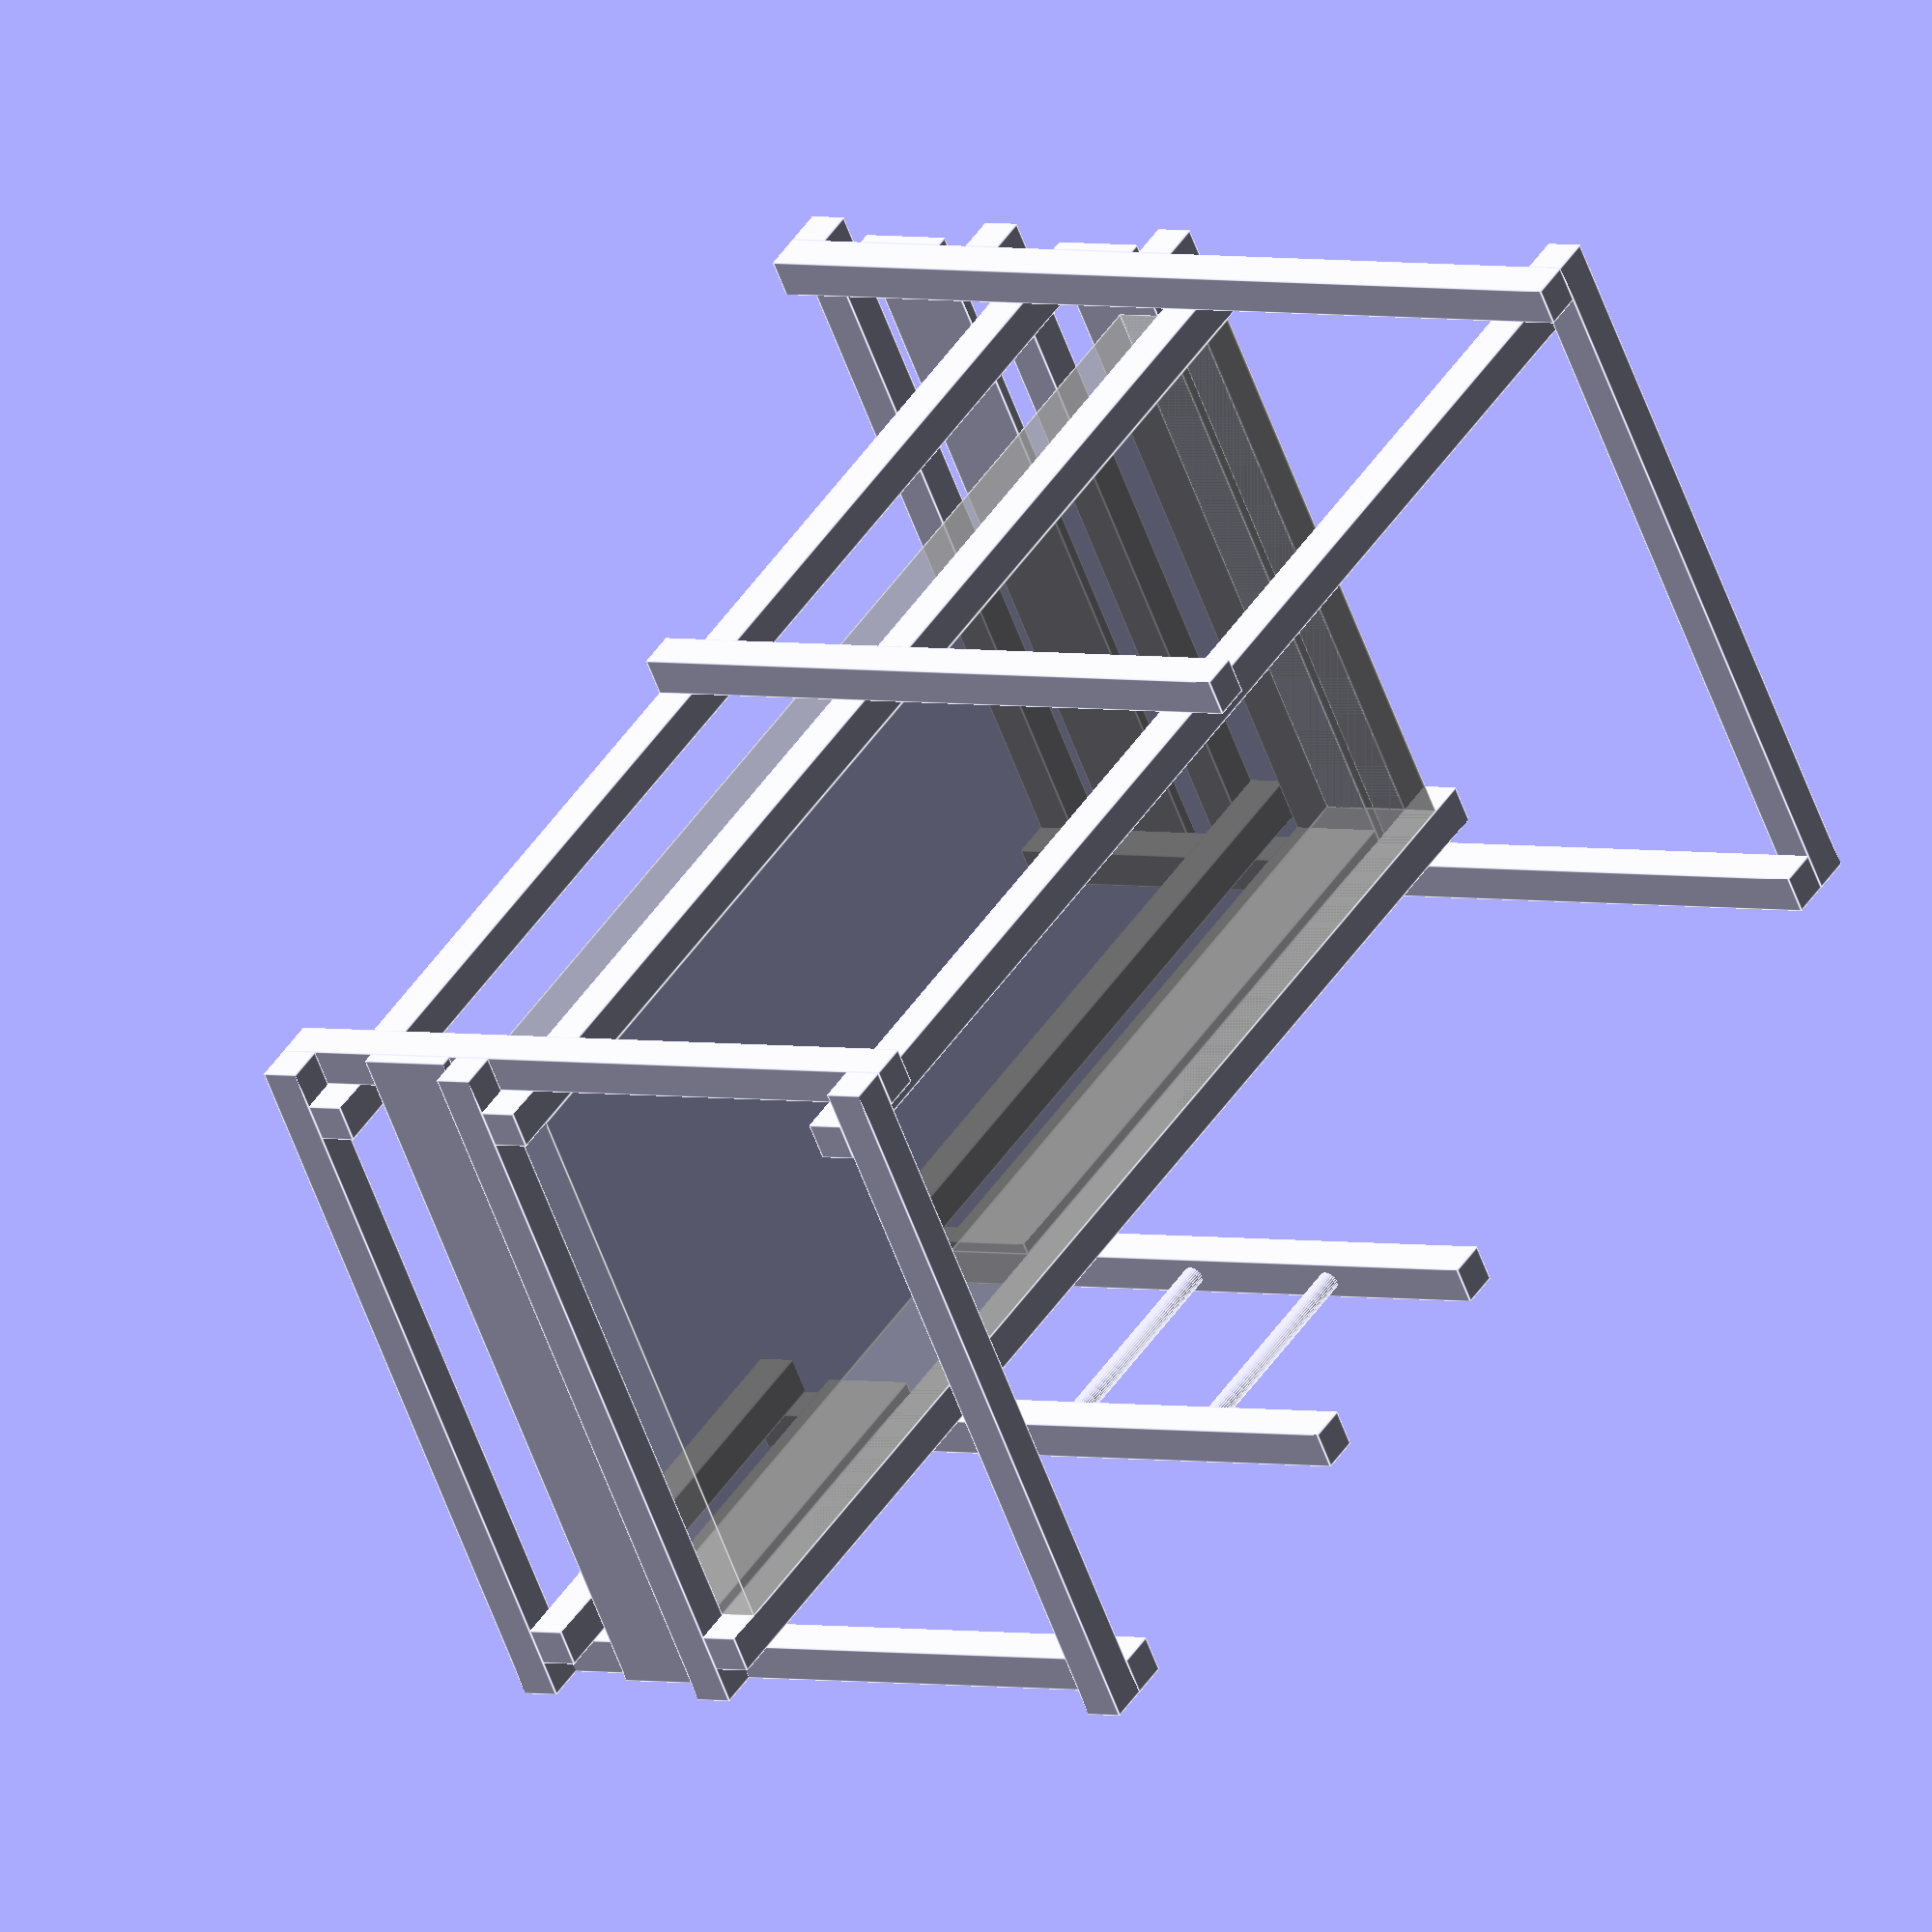
<openscad>
// hannah's bed

// dimensions
INNER_X = 900;
INNER_Y = 2000;
OUTER_Z = 1100;

echo("mattress size", INNER_X, INNER_Y);

// beam width
BEAM_X = 58;
BOARD_X = 18;
BOARD_Y = 144;
echo("beam width", BEAM_X);
echo("board profile", BOARD_X, BOARD_Y);

module xbeam(dx, dy, dz) {
    translate([dx, dy, dz+BEAM_X/2])
    {    
        cube(size=[INNER_Y+(BEAM_X*2), BEAM_X, BEAM_X], center=true);
    }
}
echo("X beam length", INNER_Y+(BEAM_X*2));
module ybeam(dx, dy, dz) {
    translate([dx, dy, dz+BEAM_X/2]) {
        cube(size=[BEAM_X, INNER_X+(BEAM_X*4), BEAM_X], center=true);        
    }
}
echo("Y beam length", INNER_X+(BEAM_X*4));
module zbeam(dx, dy, dz, ds=0) {
    translate([dx, dy, OUTER_Z/2+ds/2+dz]) {
        cube(size=[BEAM_X, BEAM_X, OUTER_Z+ds], center=true);        
    }
}
echo("Z beam length", OUTER_Z);
echo("Z beam at head", OUTER_Z+320);

module etage(dz) {
    translate([0,0,dz]) {
        xbeam(0, -(INNER_X+BEAM_X)/2, 0);
        xbeam(0, (INNER_X+BEAM_X)/2, 0);
        ybeam(-(INNER_Y+BEAM_X)/2, 0, BEAM_X);
        ybeam((INNER_Y+BEAM_X)/2, 0, BEAM_X);
    }
}

module yboard(dx, dy, dz) {
    translate([dx, dy, dz]) {
        cube(size=[BOARD_X, INNER_X+(BEAM_X*4), BOARD_Y], center=true);
    }
}

// vertical
zbeam(-(INNER_Y-BEAM_X)/2, -(INNER_X+3*BEAM_X)/2, 0, 320);
zbeam(-(INNER_Y-BEAM_X)/2, (INNER_X+3*BEAM_X)/2, 0, 320);
zbeam((INNER_Y-BEAM_X)/2, -(INNER_X+3*BEAM_X)/2, 0);
zbeam((INNER_Y-BEAM_X)/2, (INNER_X+3*BEAM_X)/2,0);
zbeam(0, (INNER_X+3*BEAM_X)/2, 0, -BEAM_X);

// base
xbeam(0, (INNER_X+BEAM_X)/2, BEAM_X);
ybeam(-(INNER_Y+BEAM_X)/2, 0, 0);
ybeam((INNER_Y+BEAM_X)/2, 0, 0);

// etages
difference() {
    etage(OUTER_Z-(BEAM_X*2));
    // entrance
    translate([410/2, -INNER_X/2-BEAM_X/2, OUTER_Z-(BEAM_X*1.5)]) 
        cube(size=[410-BEAM_X, BEAM_X*2, BEAM_X*2], center=true);
}
echo("entrance width", 410-BEAM_X);
etage(OUTER_Z-(BEAM_X*2)-320);

translate([0, -INNER_X/2-BEAM_X+BOARD_X/2, OUTER_Z-BEAM_X-320+BOARD_Y]) {
    translate([-INNER_Y/4+BEAM_X/4, 0, 0])
        cube(size=[INNER_Y/2+BEAM_X/2, BOARD_X, BOARD_Y], center=true);
    translate([(INNER_Y-520)/2-BEAM_X, 0, 0])
        cube(size=[INNER_Y/2-410+BEAM_X/2, BOARD_X, BOARD_Y], center=true);
}
echo("boards at entry");
echo("  left side", INNER_Y/2+BEAM_X/2);
echo("  right side", INNER_Y/2-410+BEAM_X/2);
echo("beams at entry");
echo("  left side", INNER_Y/2+BEAM_X*2.5);
echo("  right side", INNER_Y/2-410+BEAM_X*2.5);

// check: mattress
translate([0, 0, OUTER_Z-(BEAM_X*2)-320+100]) 
    %cube(size=[INNER_Y, INNER_X, 200], center=true);

// matress holder
yboard(-(INNER_Y+BOARD_X)/2, 0, OUTER_Z-BEAM_X-320+BOARD_Y);
yboard((INNER_Y+BOARD_X)/2, 0, OUTER_Z-BEAM_X-320+BOARD_Y);


// head part
ybeam(-(INNER_Y+BEAM_X)/2, 0, OUTER_Z-BEAM_X+320);
yboard(-(INNER_Y+BOARD_X)/2, 0, OUTER_Z-BEAM_X+180);


// ladder
zbeam(0, -(INNER_X+3*BEAM_X)/2, 0, -BEAM_X);
zbeam(410, -(INNER_X+3*BEAM_X)/2, 0, -BEAM_X);
translate([410/2, -(INNER_X+3*BEAM_X)/2, 250]) 
for (z = [0:1]) {
    translate([0, 0, z*250]) {
        rotate([90, 0, 90]) 
        cylinder(r=30/2, h=410, center=true);
    }
}

//.

</openscad>
<views>
elev=177.2 azim=214.1 roll=52.7 proj=o view=edges
</views>
